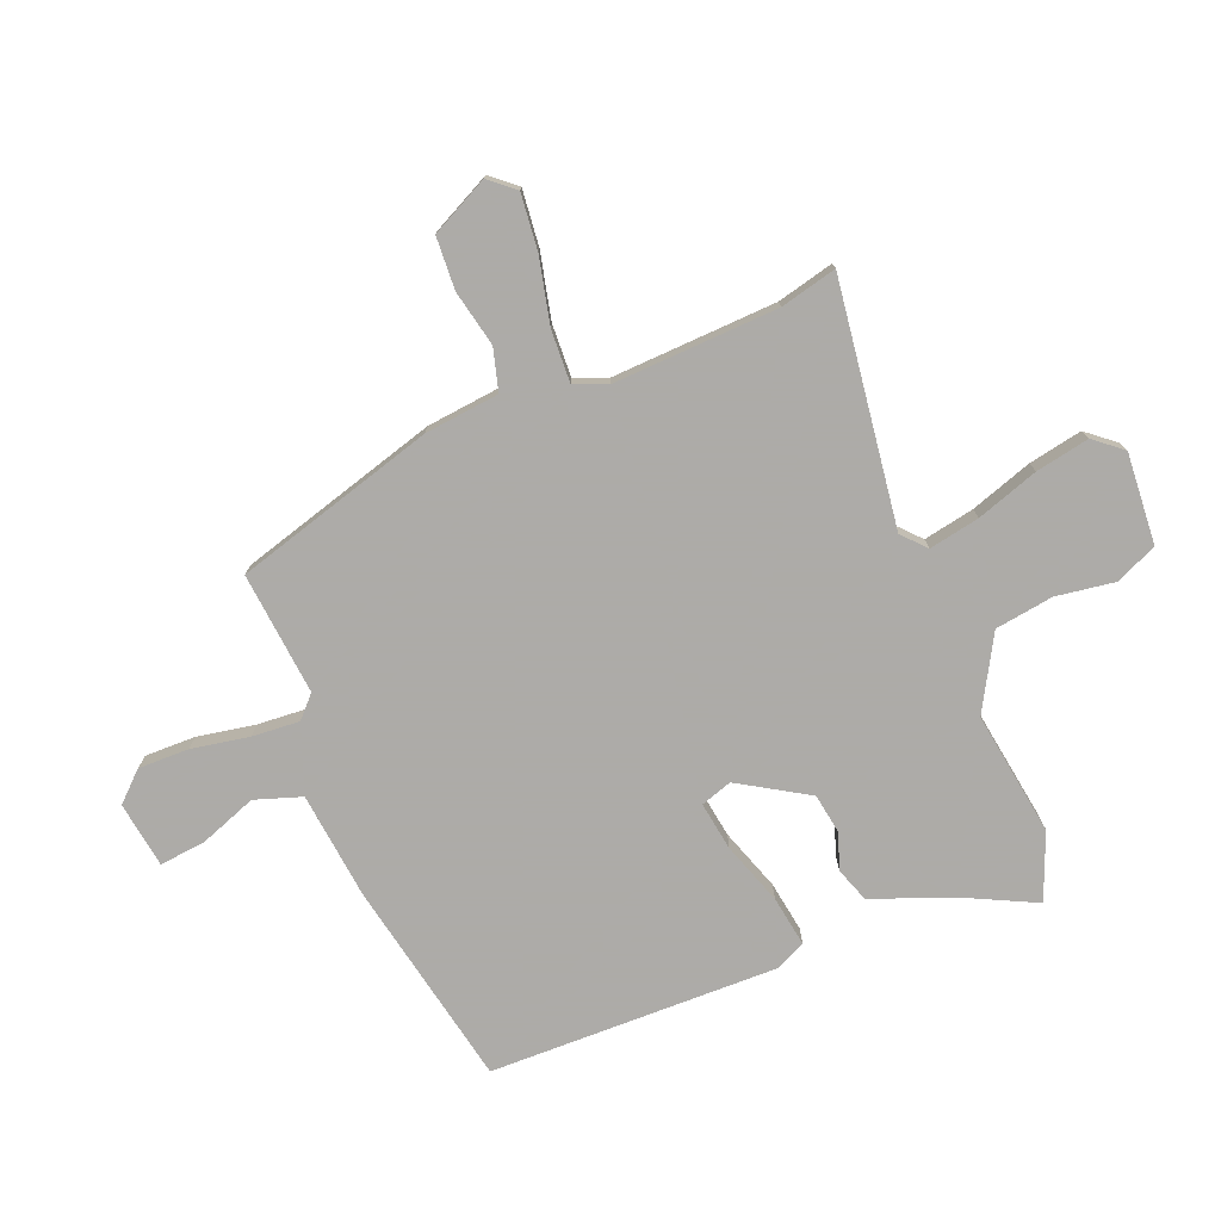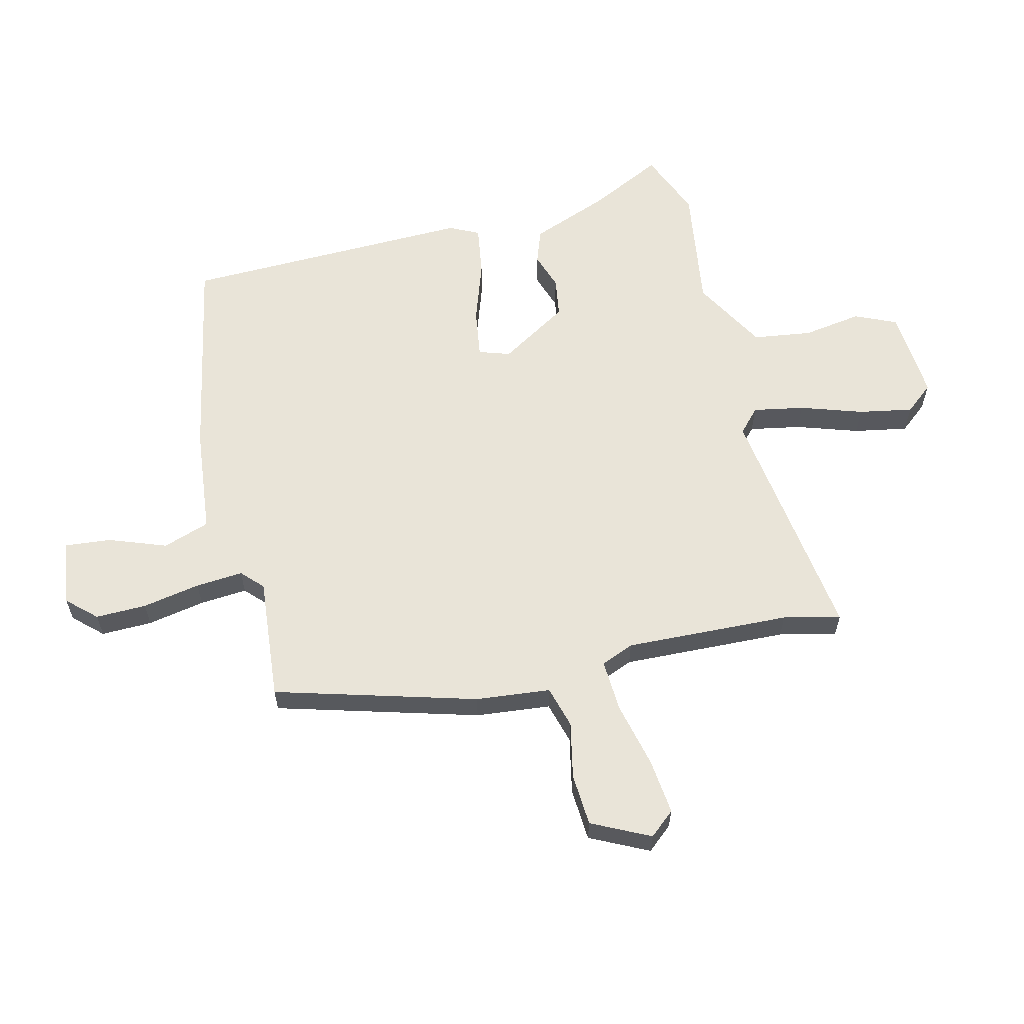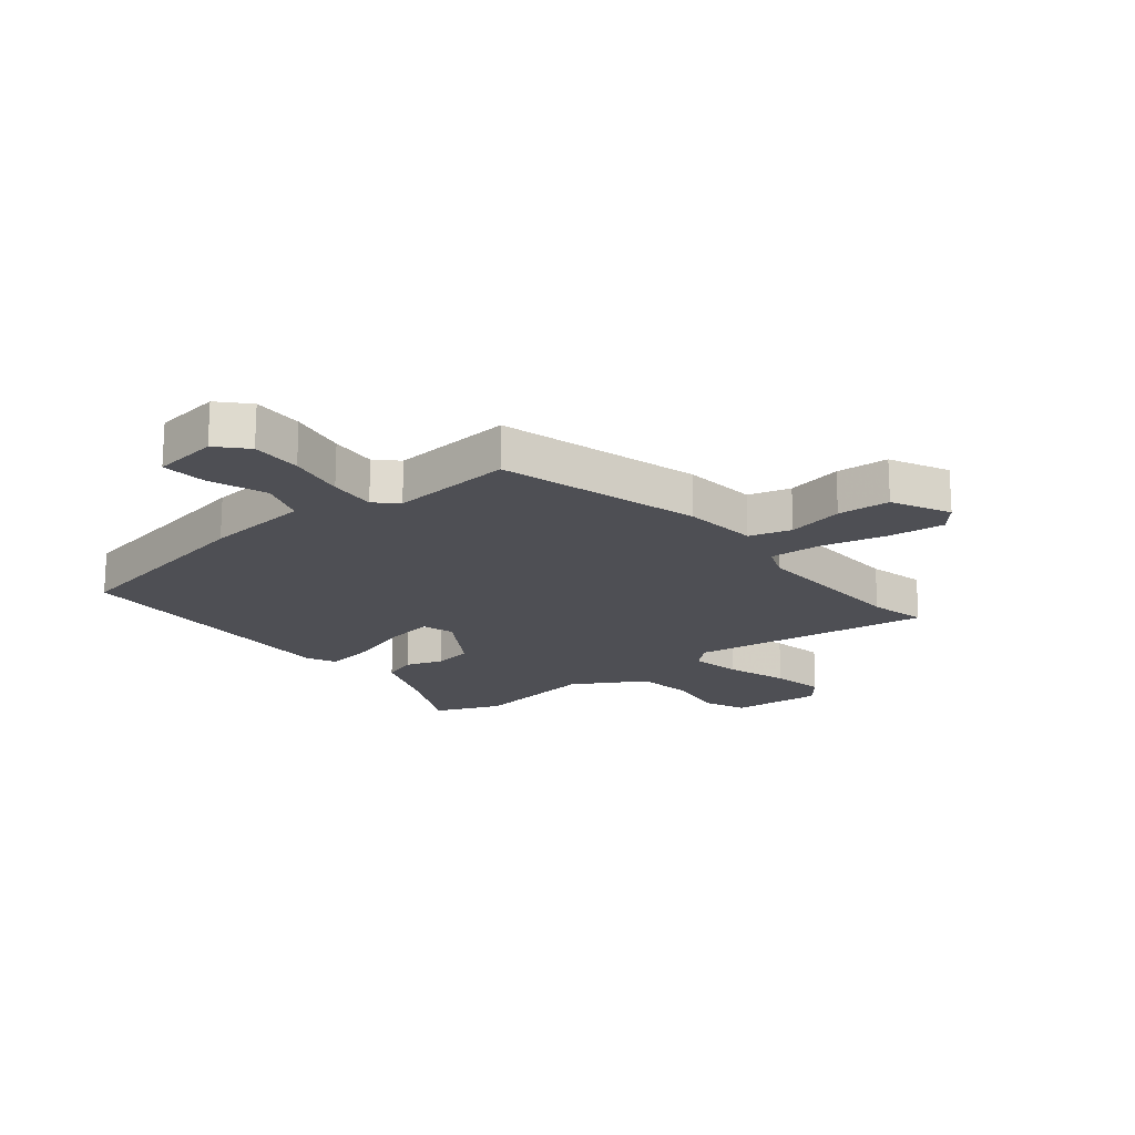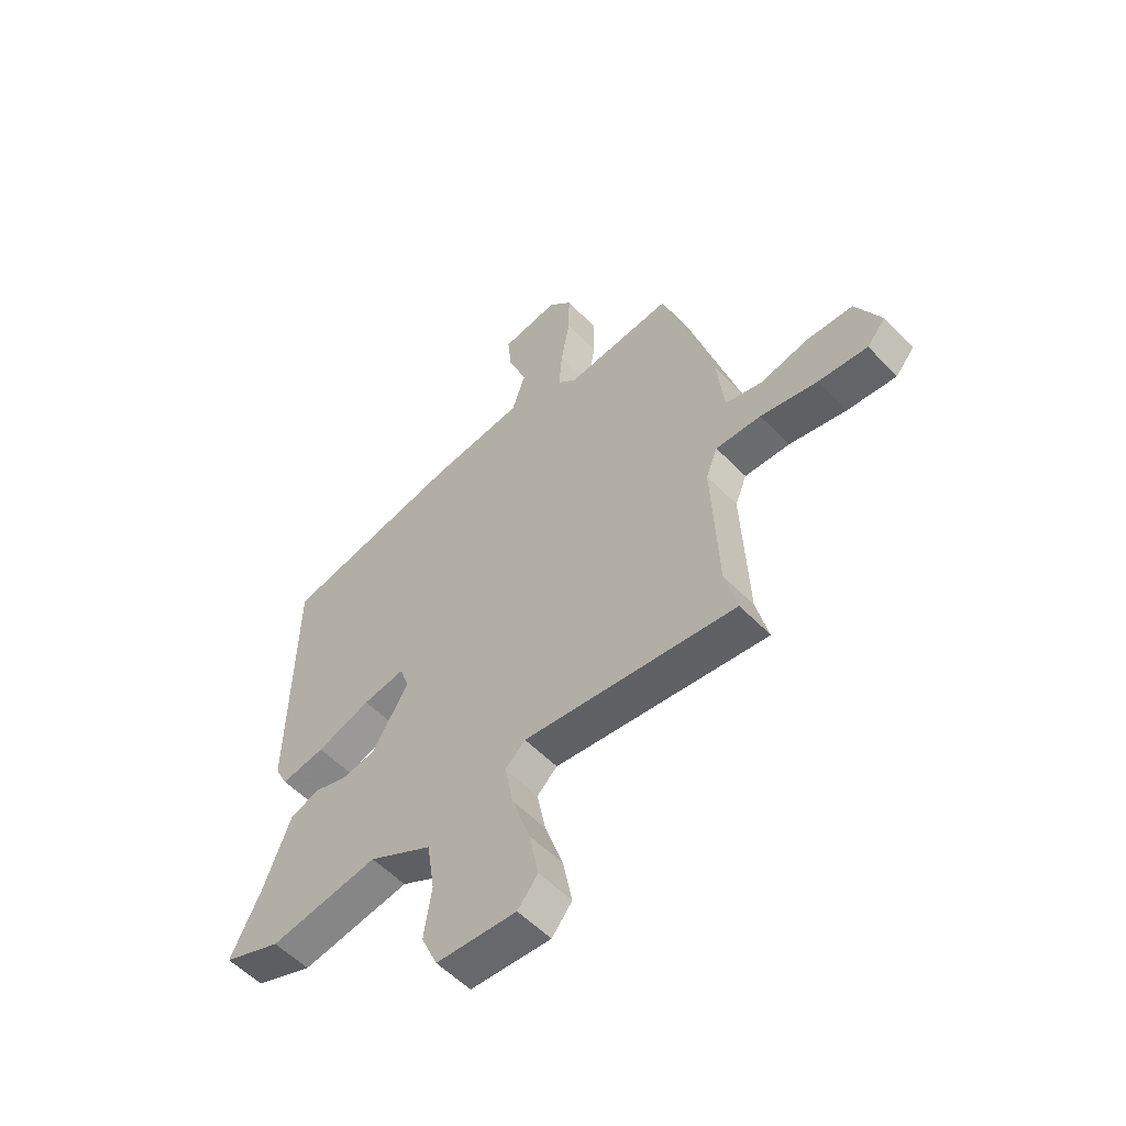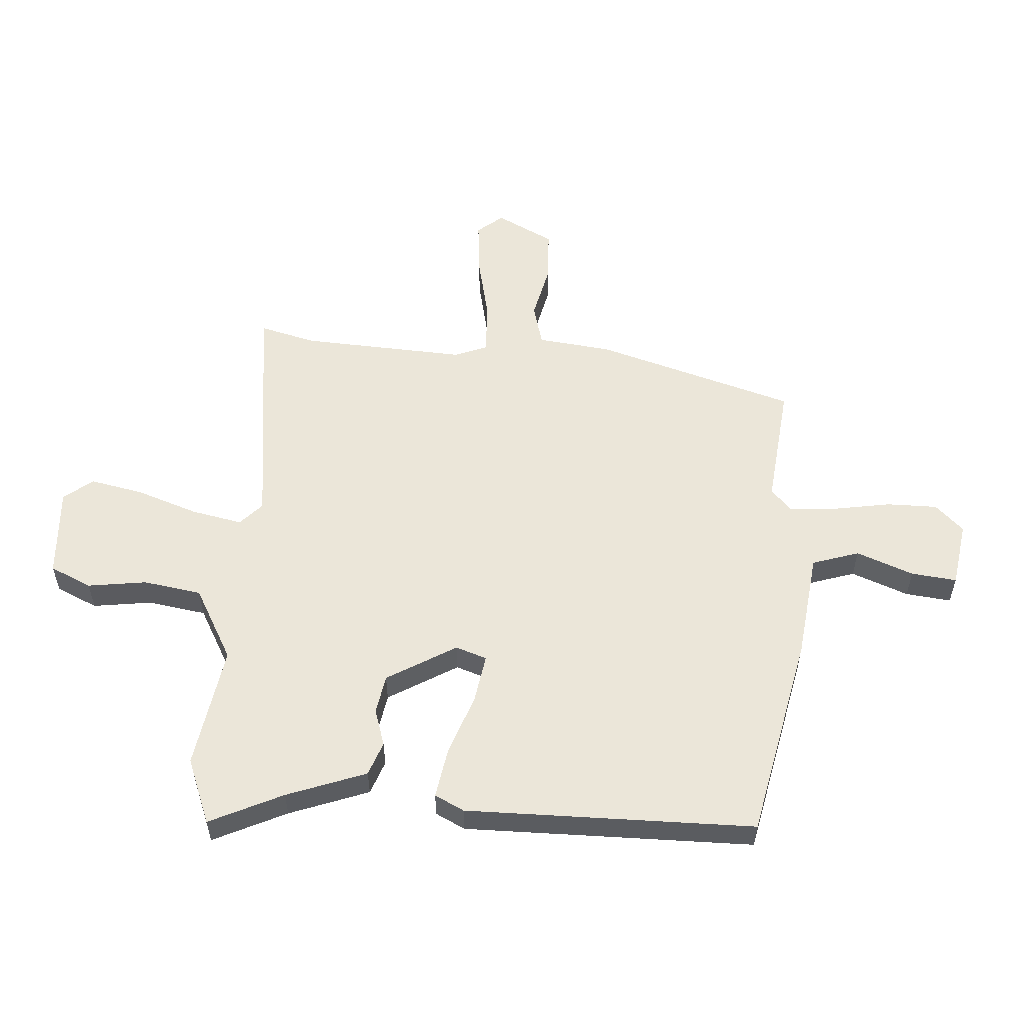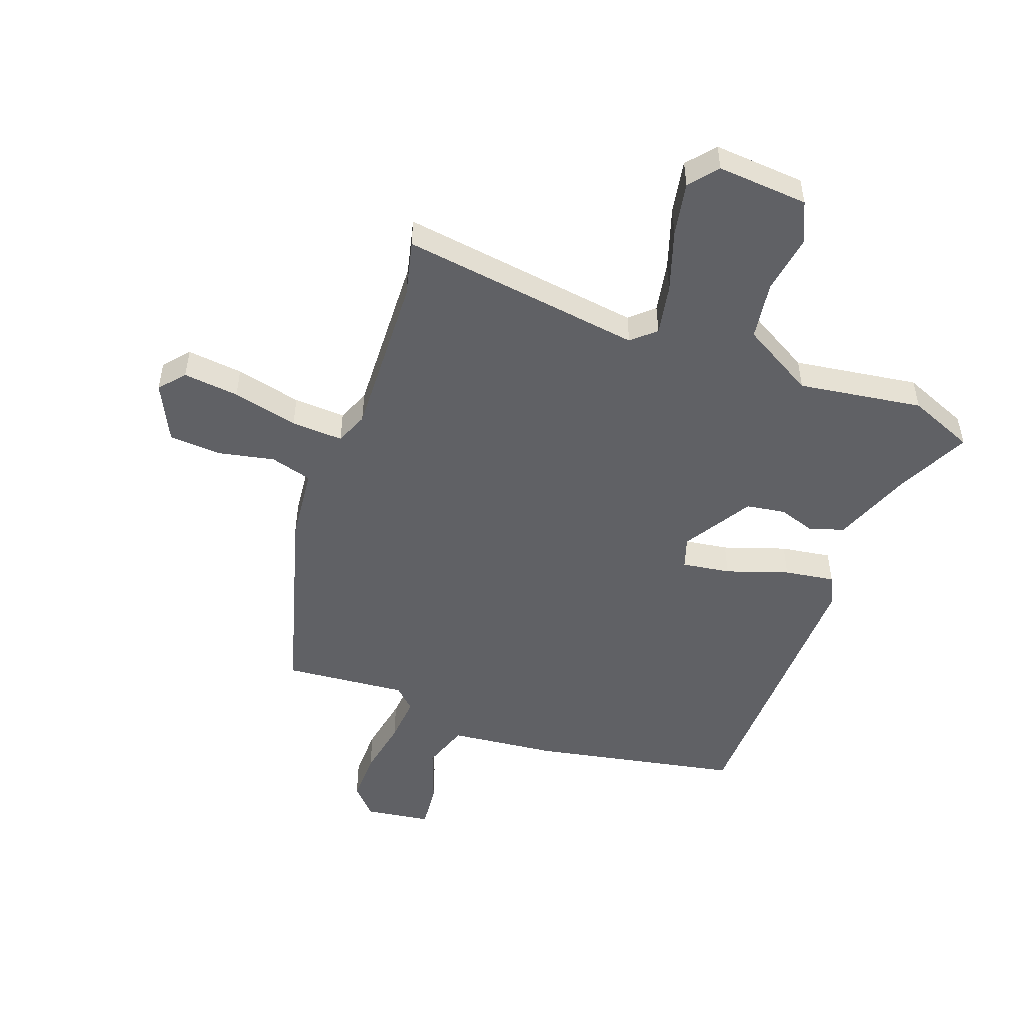
<metadata>
{"format":"obj","ext":"obj","renderer":"f3d","projection":"perspective","resolution":1024,"background":"white","views":[{"elev":-76.5,"azim":111.9,"up":"+Y"},{"elev":60.7,"azim":76.0,"up":"+Y"},{"elev":-18.4,"azim":38.4,"up":"+Y"},{"elev":-55.6,"azim":43.0,"up":"+Z"},{"elev":55.8,"azim":-85.6,"up":"+Y"},{"elev":-50.4,"azim":159.5,"up":"+Y"}]}
</metadata>
<code>
v 0.482 0.07 -0.426
v 0.506 0.07 -0.524
v 0.085 0.07 -0.468
v 0.045 0.07 -0.505
v 0.062 0.07 -0.593
v 0.098 0.07 -0.7
v 0.116 0.07 -0.793
v 0.076 0.07 -0.842
v -0.082 0.07 -0.831
v -0.114 0.07 -0.759
v -0.099 0.07 -0.657
v -0.114 0.07 -0.556
v -0.24 0.07 -0.485
v -0.455 0.07 -0.518
v -0.569 0.07 -0.472
v -0.508 0.07 -0.346
v -0.456 0.07 -0.209
v -0.397 0.07 -0.188
v -0.333 0.07 -0.209
v -0.265 0.07 -0.198
v -0.193 0.07 -0.079
v -0.211 0.07 -0.025
v -0.295 0.07 -0.038
v -0.402 0.07 -0.075
v -0.489 0.07 -0.089
v -0.514 0.07 -0.038
v -0.506 0.07 0.463
v -0.148 0.07 0.536
v 0.037 0.07 0.557
v 0.064 0.07 0.638
v 0.027 0.07 0.737
v 0.019 0.07 0.816
v 0.133 0.07 0.833
v 0.179 0.07 0.784
v 0.178 0.07 0.696
v 0.16 0.07 0.596
v 0.154 0.07 0.514
v 0.191 0.07 0.479
v 0.404 0.07 0.5
v 0.505 0.07 0.153
v 0.519 0.07 0.024
v 0.592 0.07 0.004
v 0.689 0.07 0.025
v 0.78 0.07 0.02
v 0.83 0.07 -0.08
v 0.793 0.07 -0.124
v 0.696 0.07 -0.114
v 0.582 0.07 -0.088
v 0.492 0.07 -0.084
v 0.469 0.07 -0.141
v 0.482 0 -0.426
v 0.506 0 -0.524
v 0.085 0 -0.468
v 0.045 0 -0.505
v 0.062 0 -0.593
v 0.098 0 -0.7
v 0.116 0 -0.793
v 0.076 0 -0.842
v -0.082 0 -0.831
v -0.114 0 -0.759
v -0.099 0 -0.657
v -0.114 0 -0.556
v -0.24 0 -0.485
v -0.455 0 -0.518
v -0.569 0 -0.472
v -0.508 0 -0.346
v -0.456 0 -0.209
v -0.397 0 -0.188
v -0.333 0 -0.209
v -0.265 0 -0.198
v -0.193 0 -0.079
v -0.211 0 -0.025
v -0.295 0 -0.038
v -0.402 0 -0.075
v -0.489 0 -0.089
v -0.514 0 -0.038
v -0.506 0 0.463
v -0.148 0 0.536
v 0.037 0 0.557
v 0.064 0 0.638
v 0.027 0 0.737
v 0.019 0 0.816
v 0.133 0 0.833
v 0.179 0 0.784
v 0.178 0 0.696
v 0.16 0 0.596
v 0.154 0 0.514
v 0.191 0 0.479
v 0.404 0 0.5
v 0.505 0 0.153
v 0.519 0 0.024
v 0.592 0 0.004
v 0.689 0 0.025
v 0.78 0 0.02
v 0.83 0 -0.08
v 0.793 0 -0.124
v 0.696 0 -0.114
v 0.582 0 -0.088
v 0.492 0 -0.084
v 0.469 0 -0.141
f 45 46 47 48
f 45 48 49
f 42 43 44 45
f 41 42 45 49
f 38 39 40 41
f 37 38 41 49
f 33 34 35 36
f 33 36 37
f 30 31 32 33
f 29 30 33 37
f 23 24 25 26
f 22 23 26 27
f 16 17 18 19
f 16 19 20
f 13 14 15 16
f 13 16 20
f 12 13 20 21
f 8 9 10 11
f 8 11 12
f 5 6 7 8
f 4 5 8 12
f 3 4 12 21
f 1 2 3 21
f 29 37 49 50
f 22 27 28 29
f 22 29 50
f 1 21 22 50
f 98 97 96 95
f 99 98 95
f 95 94 93 92
f 99 95 92 91
f 91 90 89 88
f 99 91 88 87
f 86 85 84 83
f 87 86 83
f 83 82 81 80
f 87 83 80 79
f 76 75 74 73
f 77 76 73 72
f 69 68 67 66
f 70 69 66
f 66 65 64 63
f 70 66 63
f 71 70 63 62
f 61 60 59 58
f 62 61 58
f 58 57 56 55
f 62 58 55 54
f 71 62 54 53
f 71 53 52 51
f 100 99 87 79
f 79 78 77 72
f 100 79 72
f 100 72 71 51
f 1 51 52 2
f 2 52 53 3
f 3 53 54 4
f 4 54 55 5
f 5 55 56 6
f 6 56 57 7
f 7 57 58 8
f 8 58 59 9
f 9 59 60 10
f 10 60 61 11
f 11 61 62 12
f 12 62 63 13
f 13 63 64 14
f 14 64 65 15
f 15 65 66 16
f 16 66 67 17
f 17 67 68 18
f 18 68 69 19
f 19 69 70 20
f 20 70 71 21
f 21 71 72 22
f 22 72 73 23
f 23 73 74 24
f 24 74 75 25
f 25 75 76 26
f 26 76 77 27
f 27 77 78 28
f 28 78 79 29
f 29 79 80 30
f 30 80 81 31
f 31 81 82 32
f 32 82 83 33
f 33 83 84 34
f 34 84 85 35
f 35 85 86 36
f 36 86 87 37
f 37 87 88 38
f 38 88 89 39
f 39 89 90 40
f 40 90 91 41
f 41 91 92 42
f 42 92 93 43
f 43 93 94 44
f 44 94 95 45
f 45 95 96 46
f 46 96 97 47
f 47 97 98 48
f 48 98 99 49
f 49 99 100 50
f 50 100 51 1

</code>
